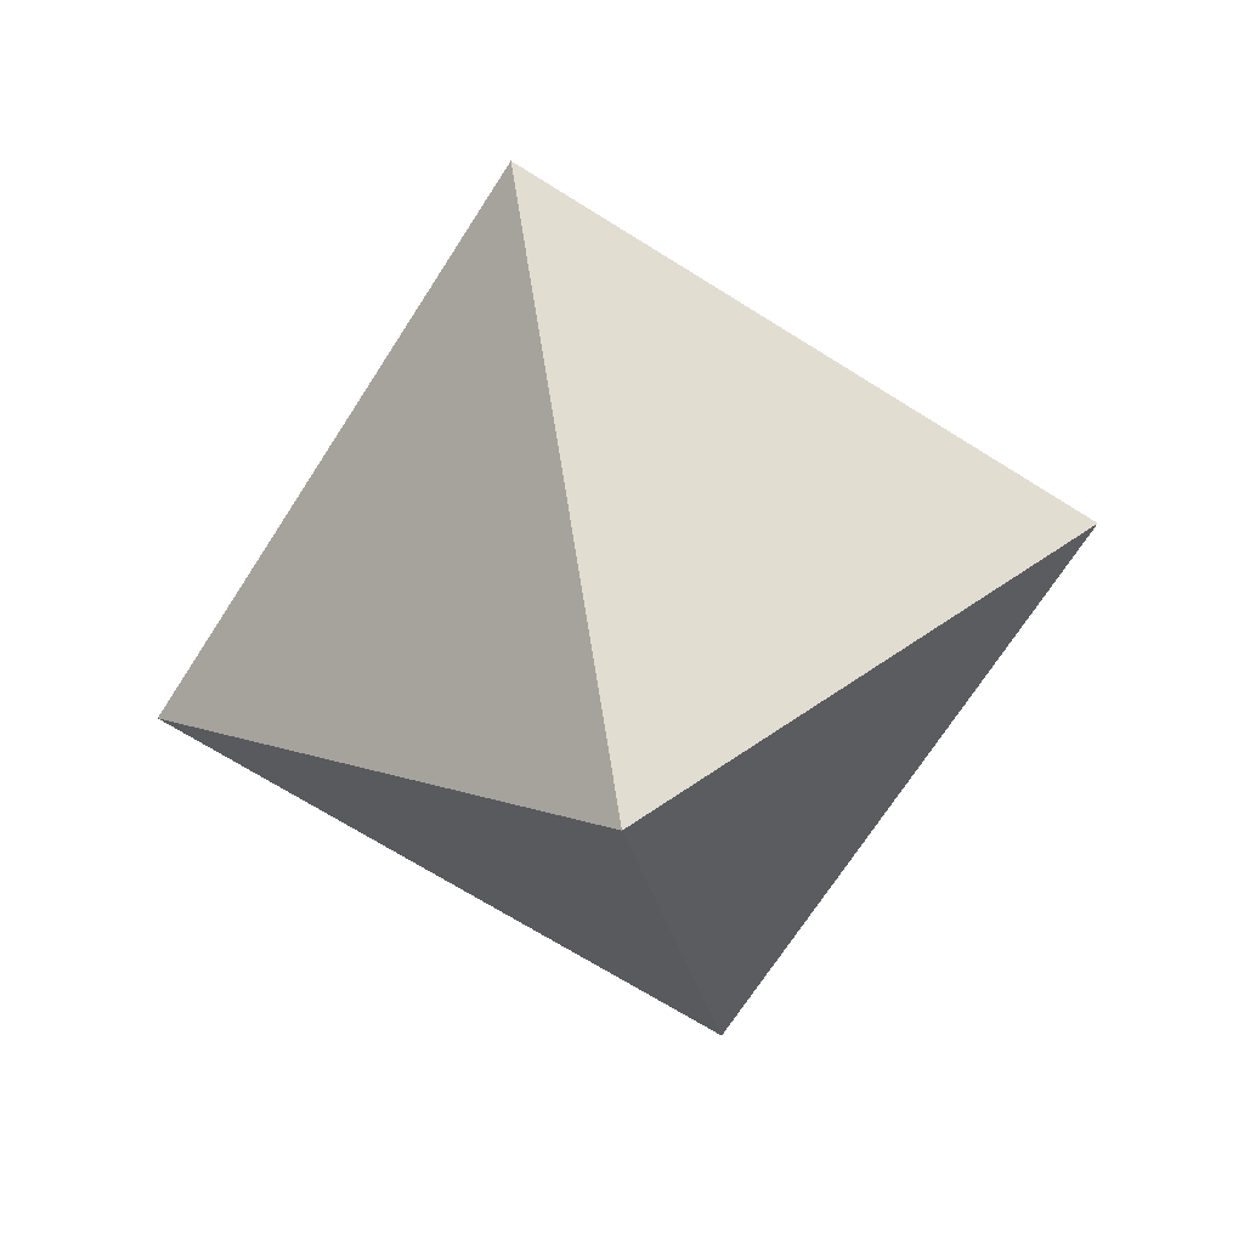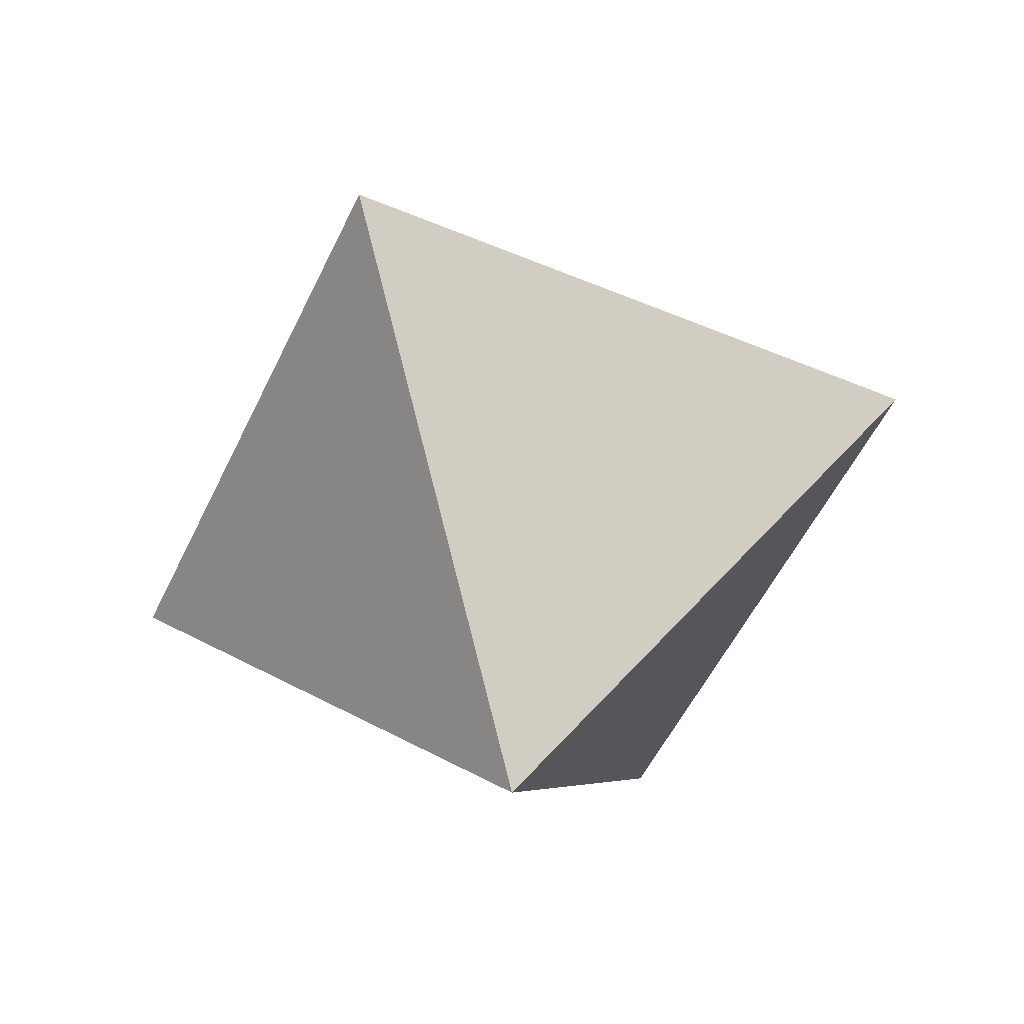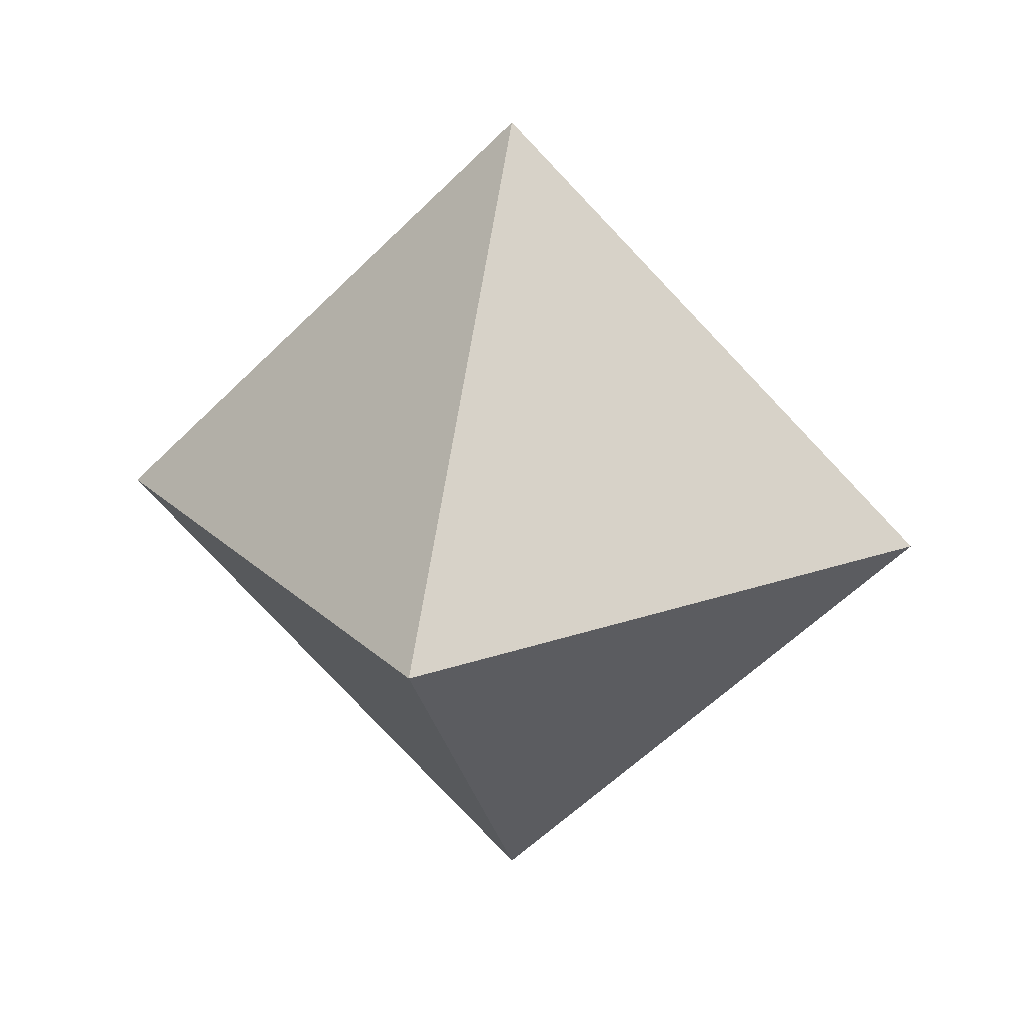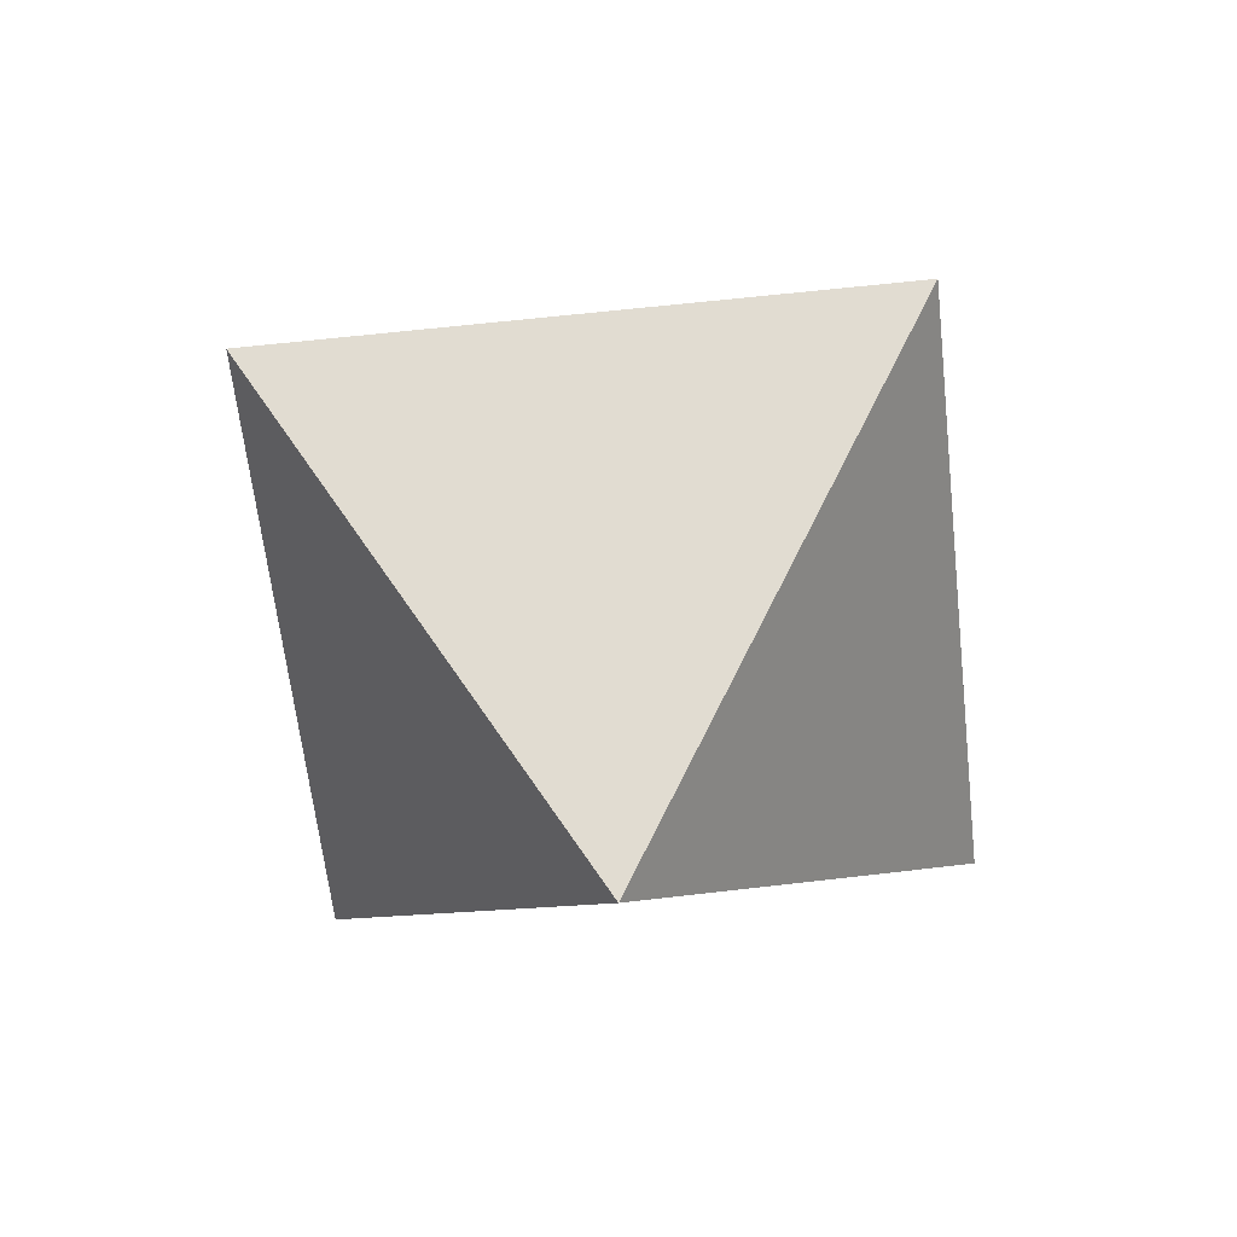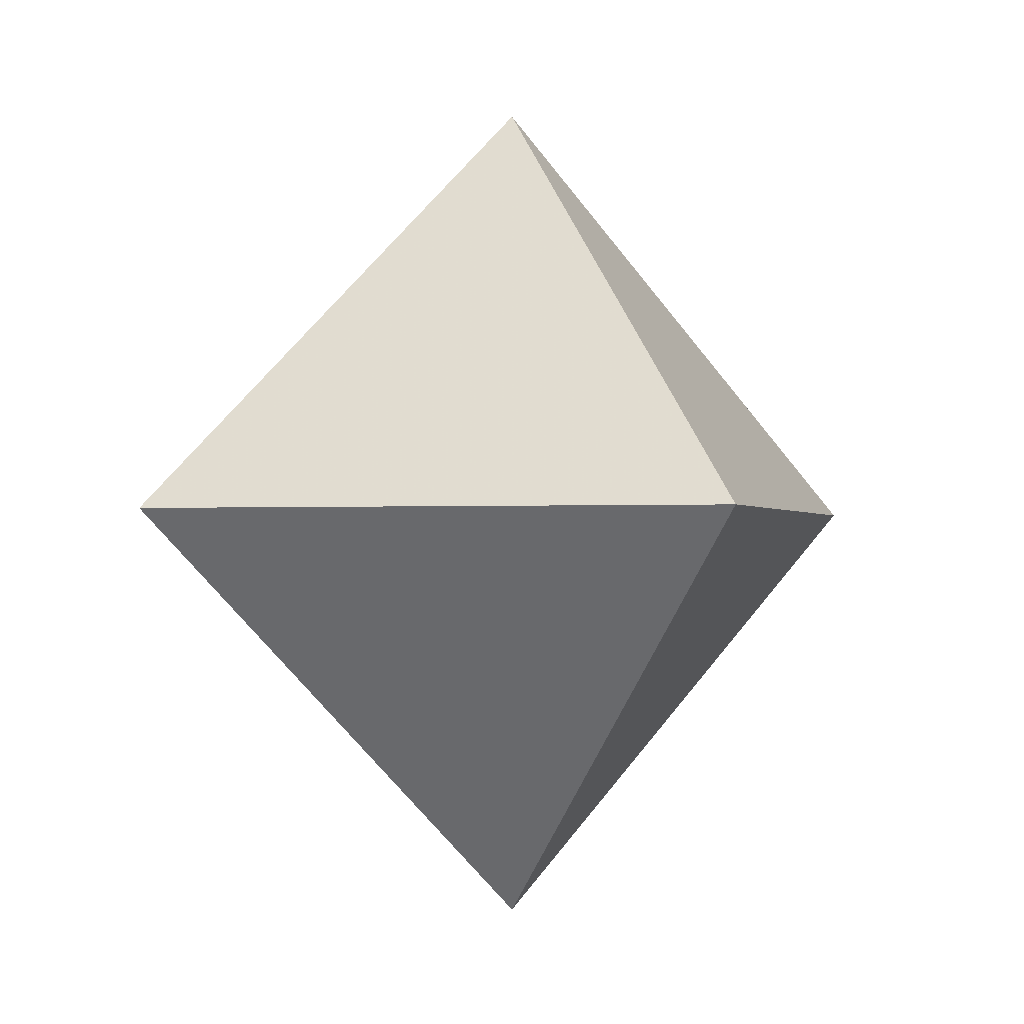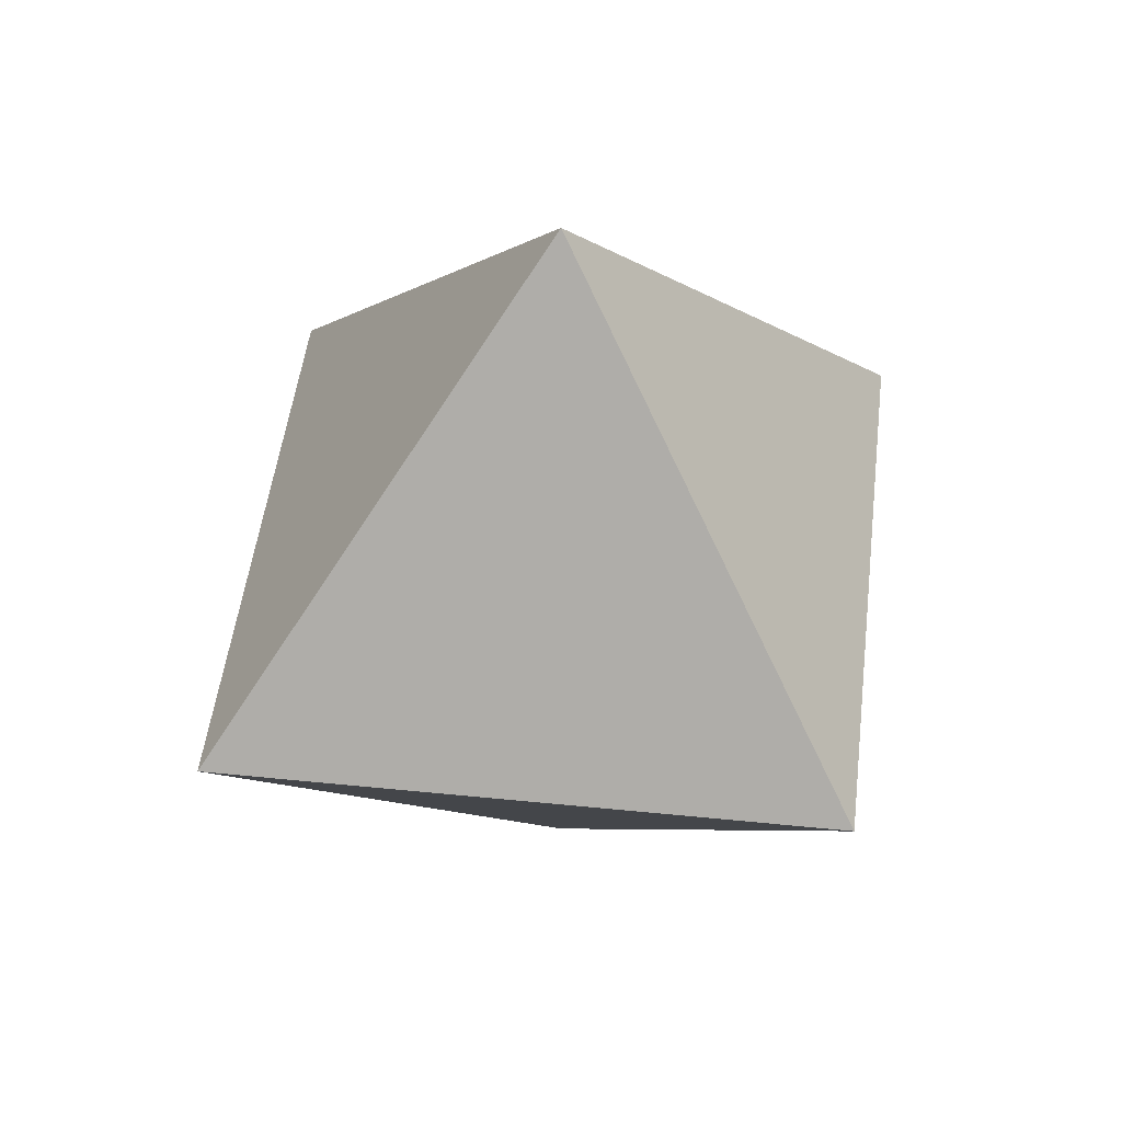
<metadata>
{"format":"obj","ext":"obj","renderer":"f3d","projection":"perspective","resolution":1024,"background":"white","views":[{"elev":-68.1,"azim":-167.4,"up":"+Z"},{"elev":-51.3,"azim":20.6,"up":"+Z"},{"elev":21.9,"azim":-77.0,"up":"+Z"},{"elev":-58.8,"azim":51.2,"up":"+Y"},{"elev":-1.1,"azim":-119.4,"up":"+Y"},{"elev":46.9,"azim":-38.4,"up":"+Y"}]}
</metadata>
<code>
v -1.249e-16 -1.388e-17 1.414
v 1.414 4.163e-17 1.11e-16
v -6.939e-17 1.414 -2.106e-23
v -1.414 -6.939e-17 -1.11e-16
v 4.163e-17 -1.414 2.106e-23
v 9.714e-17 -1.388e-17 -1.414
f 1 2 3
f 1 3 4
f 1 4 5
f 1 5 2
f 2 5 6
f 2 6 3
f 3 6 4
f 4 6 5

</code>
